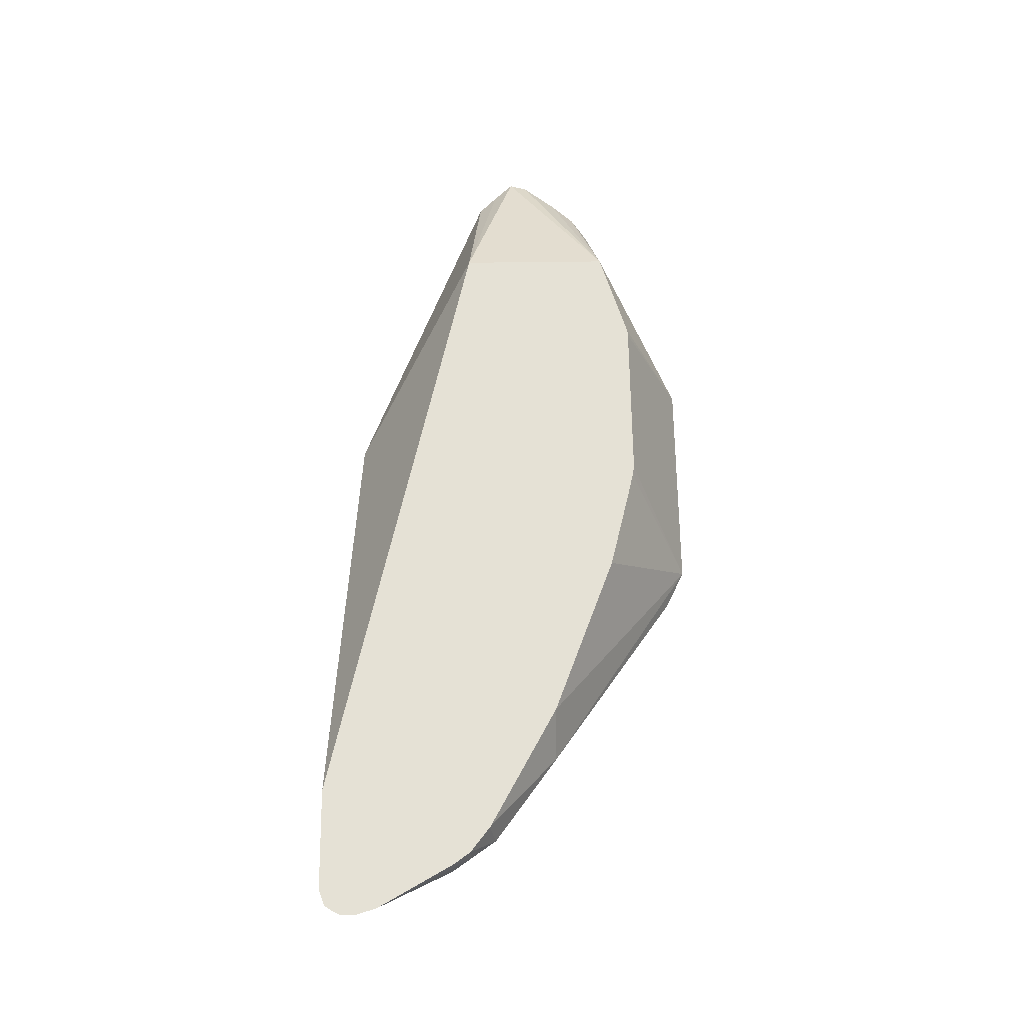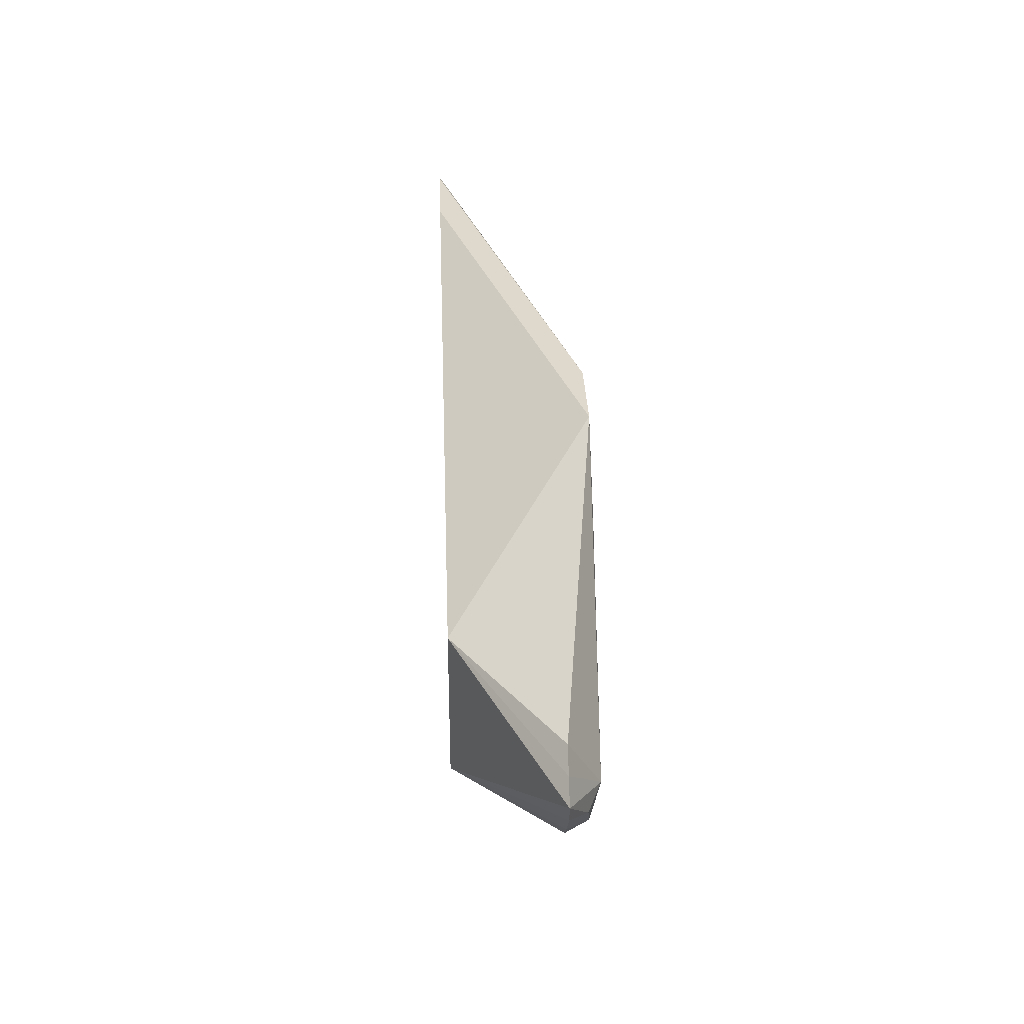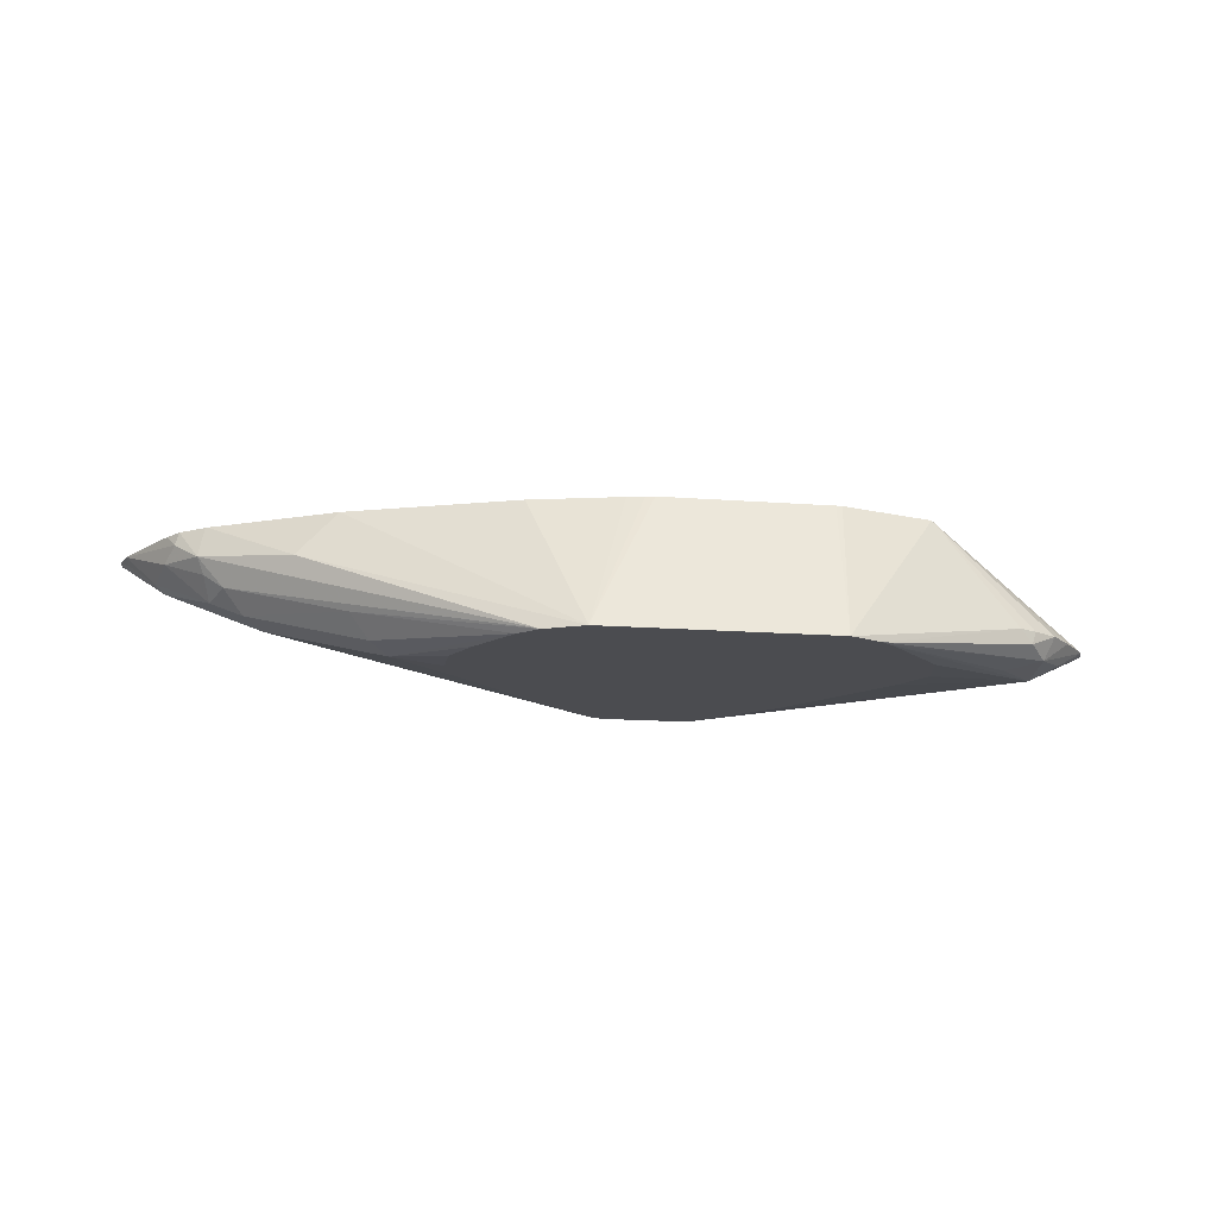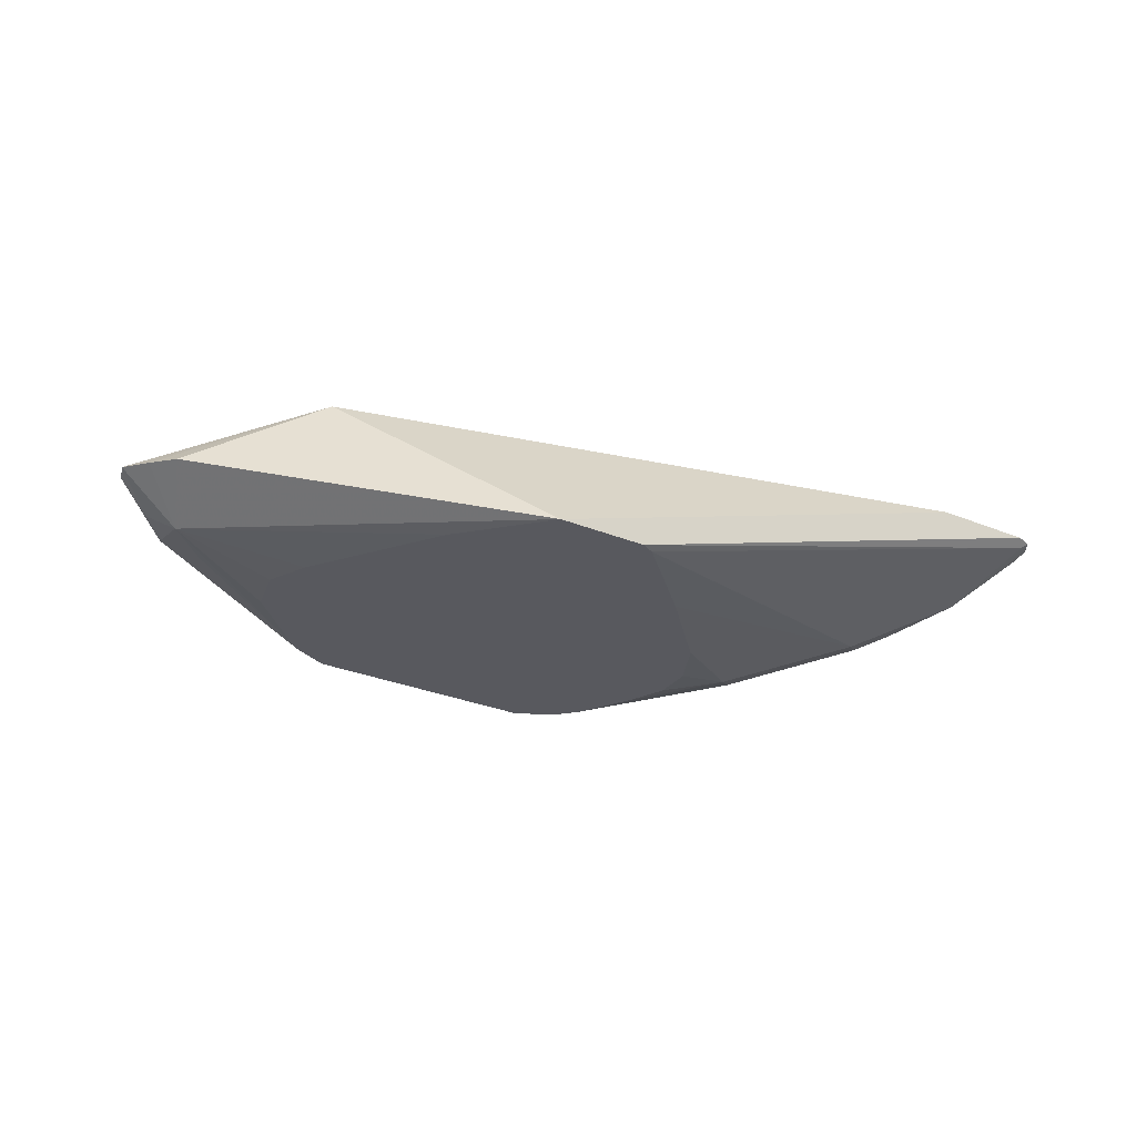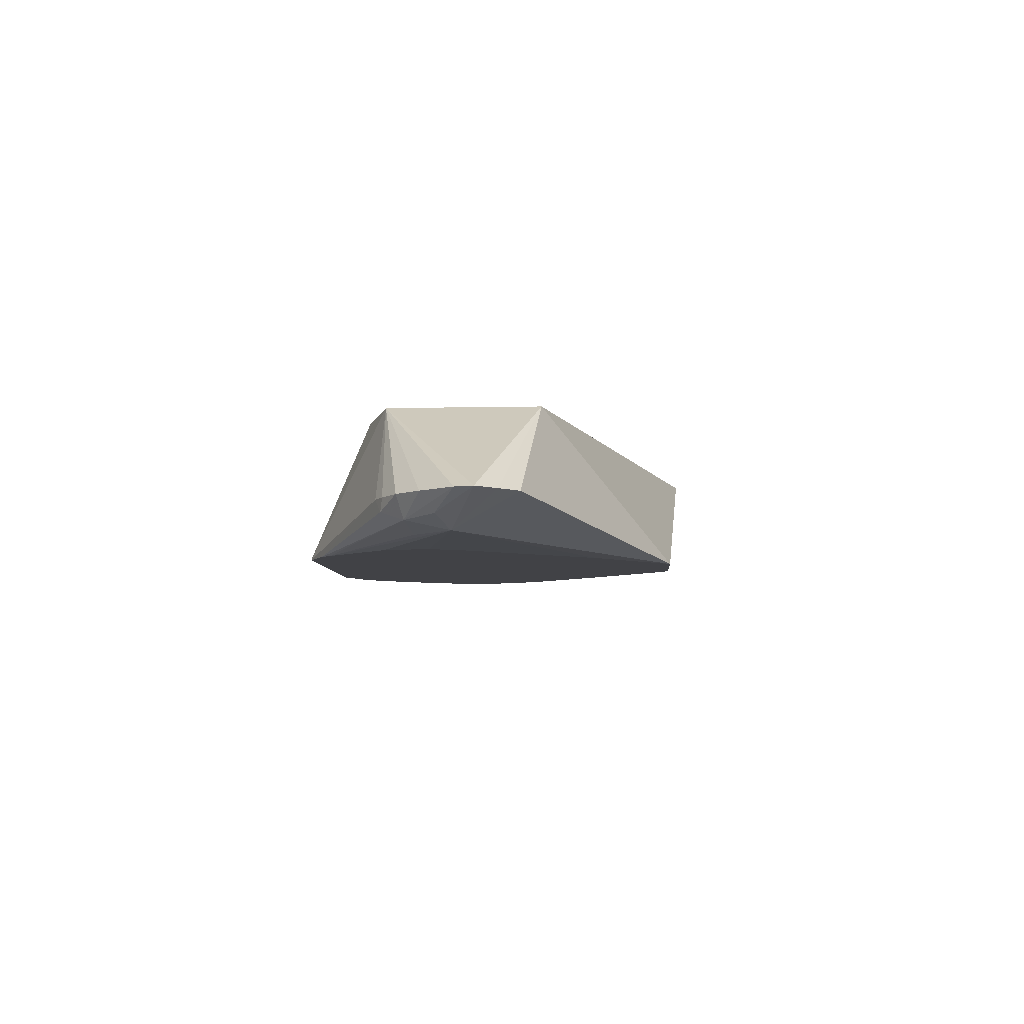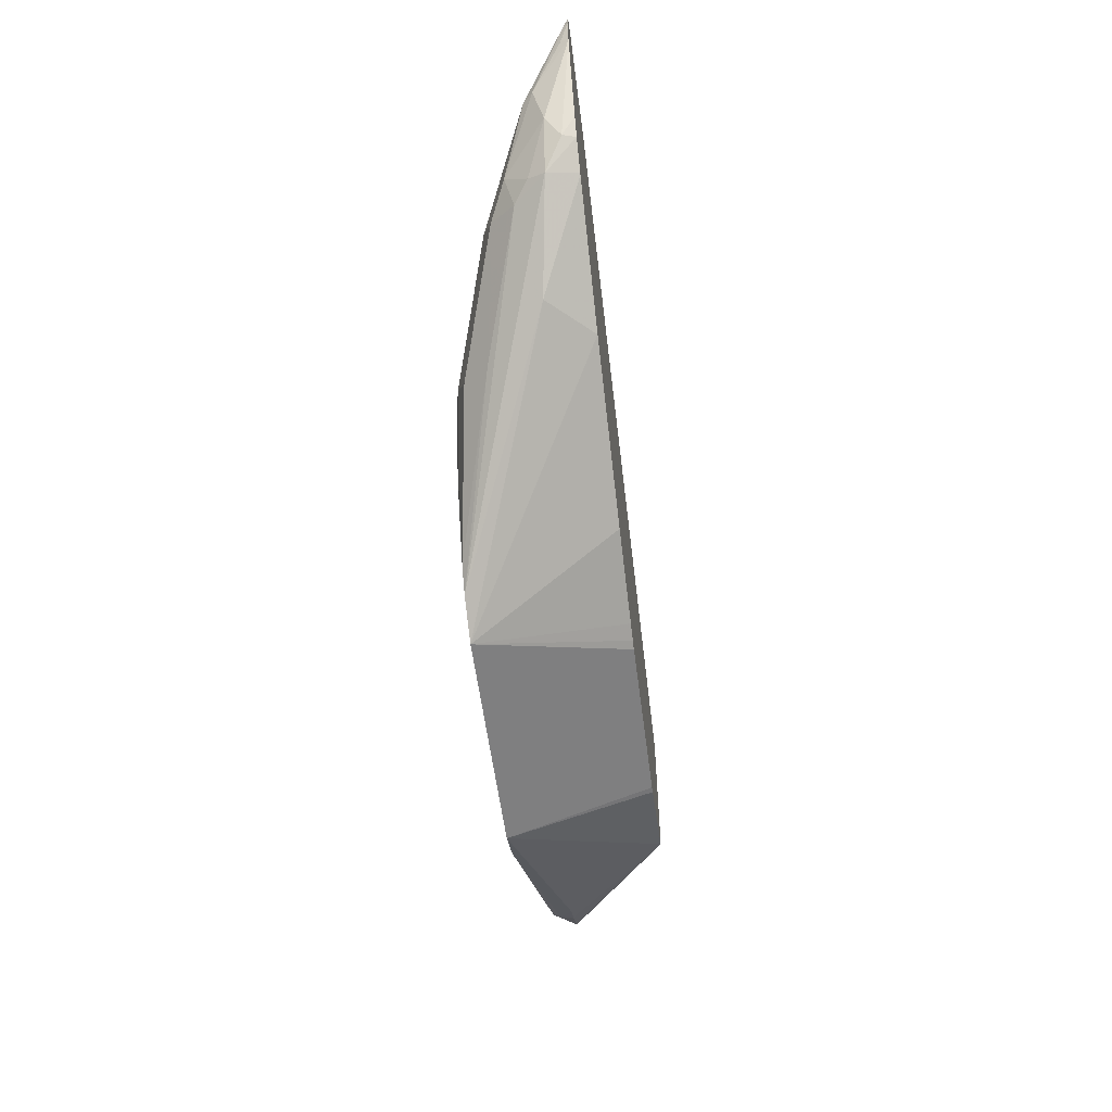
<metadata>
{"format":"obj","ext":"obj","renderer":"f3d","projection":"perspective","resolution":1024,"background":"white","views":[{"elev":65.0,"azim":-90.7,"up":"+Z"},{"elev":31.9,"azim":87.8,"up":"+Y"},{"elev":-15.2,"azim":-9.3,"up":"+Z"},{"elev":-30.4,"azim":149.5,"up":"+Z"},{"elev":-6.6,"azim":93.5,"up":"+Z"},{"elev":-55.7,"azim":-82.8,"up":"+Y"}]}
</metadata>
<code>
v -0.1869 0.3427 -0.07788
v -0.1103 0.331 -0.09613
v -0.1402 0.3115 -0.09345
v -0.1192 0.3115 -0.09613
v -0.0467 0.3947 -0.09613
v -0.08322 0.3609 -0.09613
v -0.05208 0.3921 -0.09613
v -0.2388 0.3998 -0.04154
v -0.2258 0.366 -0.05841
v -0.2437 0.3978 -0.03957
v -0.2414 0.4013 -0.03957
v -0.245 0.3953 -0.03957
v -0.244 0.3894 -0.04154
v -0.2297 0.366 -0.05451
v -0.2077 0.3427 -0.06749
v -0.1947 0.3349 -0.07398
v -0.1921 0.353 -0.07268
v -0.1479 0.3037 -0.08956
v -0.1557 0.2998 -0.07982
v -0.2025 0.331 -0.06425
v -0.091 0.2517 -0.09613
v -0.09868 0.2596 -0.09613
v -0.1118 0.2805 -0.09613
v -0.1192 0.2959 -0.09613
v -0.07519 0.2439 -0.09613
v -0.1765 0.3063 -0.05711
v -0.2128 0.3323 -0.05192
v -0.2102 0.3349 -0.05841
v -0.2258 0.3505 -0.05062
v -0.222 0.3427 -0.04478
v -0.2427 0.3803 -0.03957
v -0.2414 0.3816 -0.04283
v -0.2455 0.3894 -0.03957
v -0.2205 0.3427 -0.03957
v -0.2254 0.3496 -0.03957
v -0.2104 0.3347 -0.03958
v -0.2096 0.3342 -0.03958
v -0.1601 0.3065 -0.03958
v -0.09343 0.2806 -0.03958
v -0.05712 0.2713 -0.03958
v -0.05037 0.2697 -0.03958
v -0.04673 0.269 -0.03958
v 0.02145 0.269 -0.03958
v 0.02399 0.2692 -0.03958
v 0.01823 0.2439 -0.09613
v -0.01023 0.3947 -0.09613
v 0.06484 0.2985 -0.09613
v 0.03214 0.2506 -0.09613
v 0.09599 0.2816 -0.08042
v 0.1012 0.2843 -0.08567
v 0.103 0.2851 -0.08042
v 0.1131 0.2915 -0.08042
v 0.109 0.294 -0.08956
v 0.03685 0.2546 -0.09613
v 0.09345 0.2959 -0.09345
v 0.109 0.3115 -0.09345
v 0.06127 0.2804 -0.09613
v 0.05692 0.3142 -0.09613
v 0.02092 0.3636 -0.09613
v 0.1195 0.3376 -0.08042
v 0.1274 0.3299 -0.08042
v 0.1351 0.322 -0.08042
v 0.06224 0.3427 -0.03958
v -0.194 0.4037 -0.03958
v -0.2349 0.4037 -0.03957
v 0.06224 0.2808 -0.03958
v 0.1221 0.3011 -0.08042
v 0.1328 0.3146 -0.08042
v 0.1194 0.3063 -0.08826
f 57 47 56
f 54 48 57
f 57 48 47
f 54 56 55
f 54 57 56
f 58 56 47
f 59 46 56
f 58 47 59
f 59 47 46
f 60 56 46
f 61 56 60
f 54 55 53
f 61 62 56
f 58 59 56
f 54 53 48
f 43 42 45
f 50 53 52
f 50 52 51
f 50 51 49
f 50 49 48
f 48 49 45
f 48 45 47
f 47 45 46
f 46 45 5
f 45 25 5
f 43 45 44
f 43 44 34
f 43 34 42
f 42 34 41
f 61 63 62
f 50 48 53
f 61 60 63
f 68 53 69
f 64 63 46
f 42 41 25
f 20 15 16
f 4 5 25
f 55 56 53
f 69 53 56
f 69 56 62
f 66 62 63
f 68 62 66
f 68 69 62
f 67 52 53
f 67 53 68
f 67 68 66
f 67 66 52
f 51 52 66
f 60 46 63
f 51 66 49
f 66 44 45
f 34 44 66
f 34 66 63
f 64 46 5
f 65 64 5
f 65 5 8
f 11 65 8
f 11 12 65
f 14 33 13
f 12 13 33
f 12 33 65
f 65 33 34
f 65 34 63
f 65 63 64
f 49 66 45
f 26 25 38
f 42 25 45
f 40 39 25
f 23 24 22
f 23 22 3
f 18 3 22
f 19 18 22
f 19 22 21
f 19 21 20
f 19 20 16
f 19 16 18
f 18 16 3
f 16 1 3
f 6 2 1
f 7 6 1
f 7 1 17
f 9 7 17
f 23 3 24
f 9 17 1
f 9 16 15
f 9 15 14
f 9 14 13
f 9 13 12
f 10 9 12
f 10 12 11
f 10 11 8
f 10 8 9
f 9 8 7
f 7 8 5
f 7 5 6
f 6 5 2
f 2 5 4
f 2 4 3
f 9 1 16
f 24 3 4
f 2 3 1
f 22 4 25
f 40 25 41
f 40 41 34
f 40 34 39
f 39 34 38
f 37 38 34
f 37 26 38
f 39 38 25
f 36 27 26
f 24 4 22
f 36 37 34
f 36 34 27
f 30 27 34
f 35 31 30
f 35 30 34
f 35 34 31
f 36 26 37
f 32 31 33
f 31 34 33
f 21 25 26
f 21 26 27
f 20 21 27
f 28 20 27
f 28 15 20
f 28 29 15
f 21 22 25
f 29 27 30
f 29 30 31
f 29 31 14
f 29 14 15
f 32 14 31
f 32 33 14
f 28 27 29

</code>
